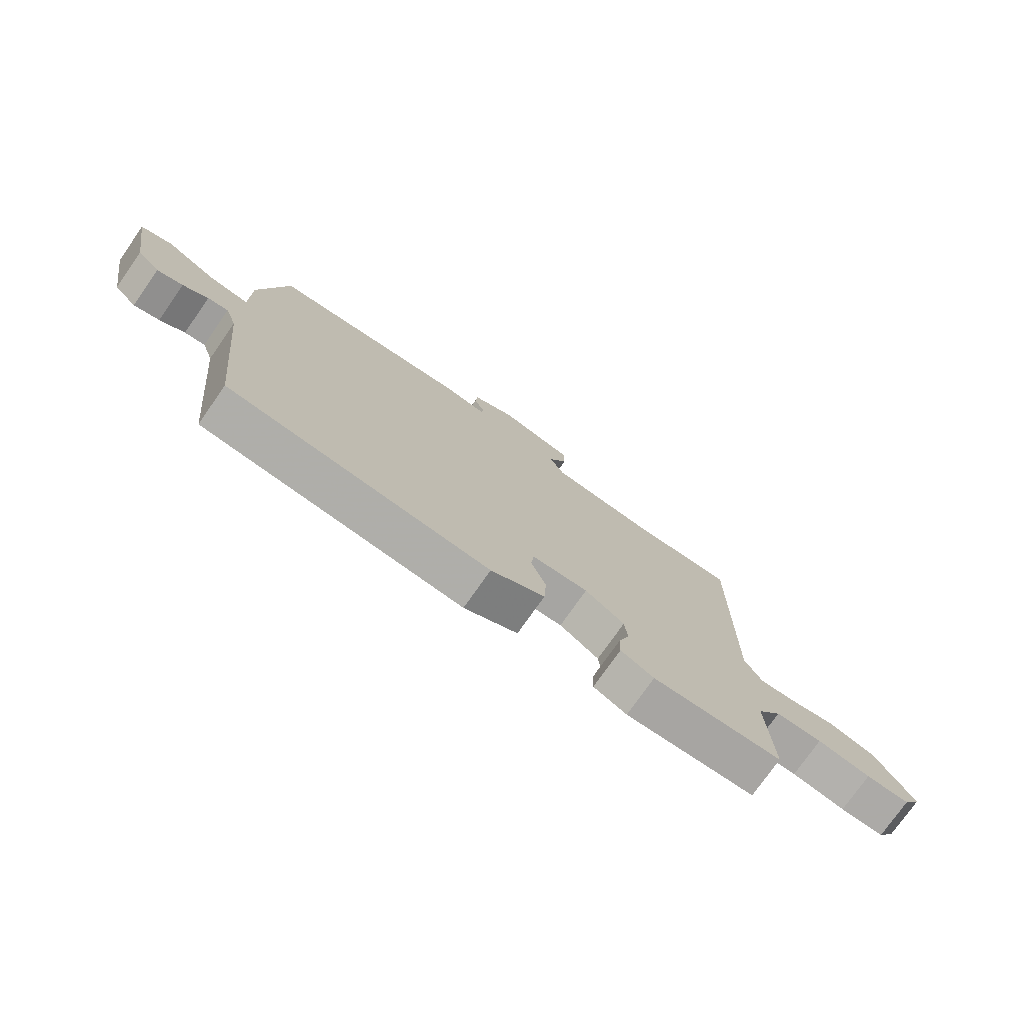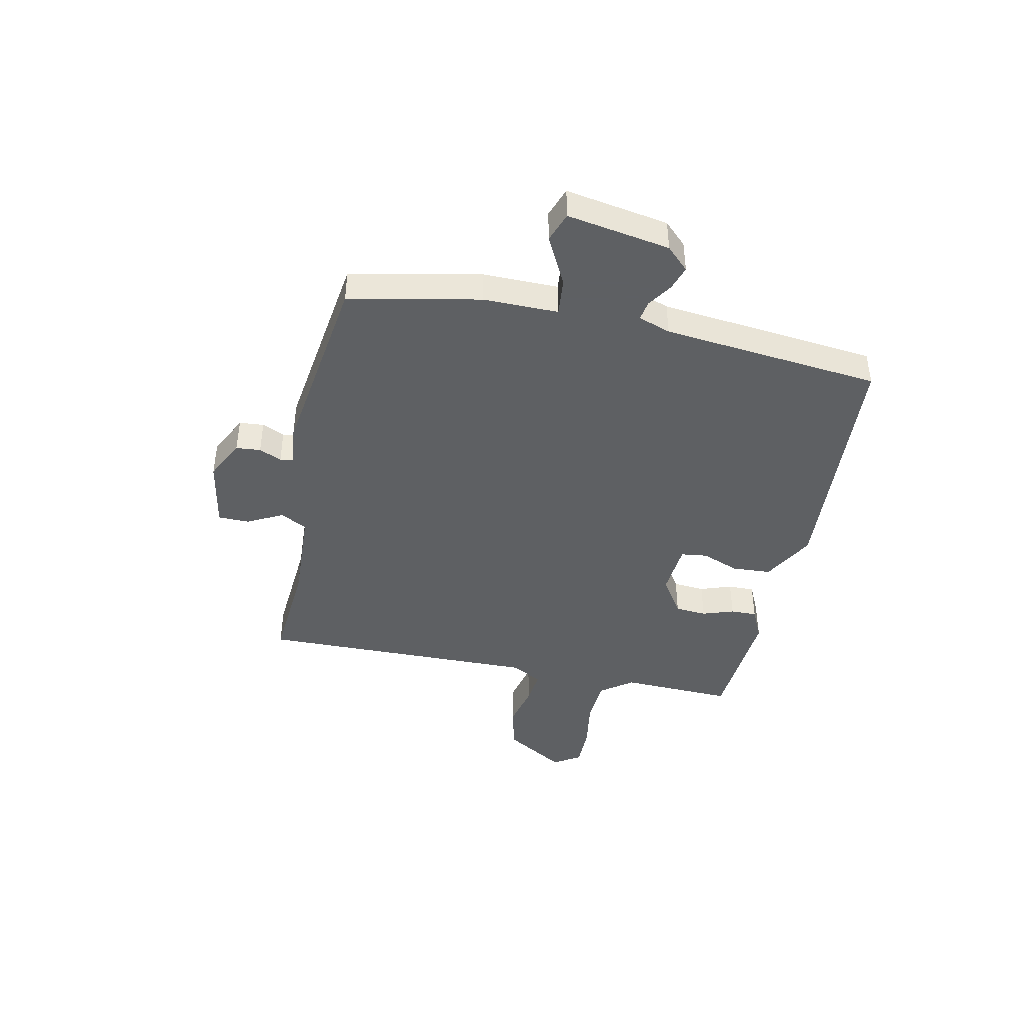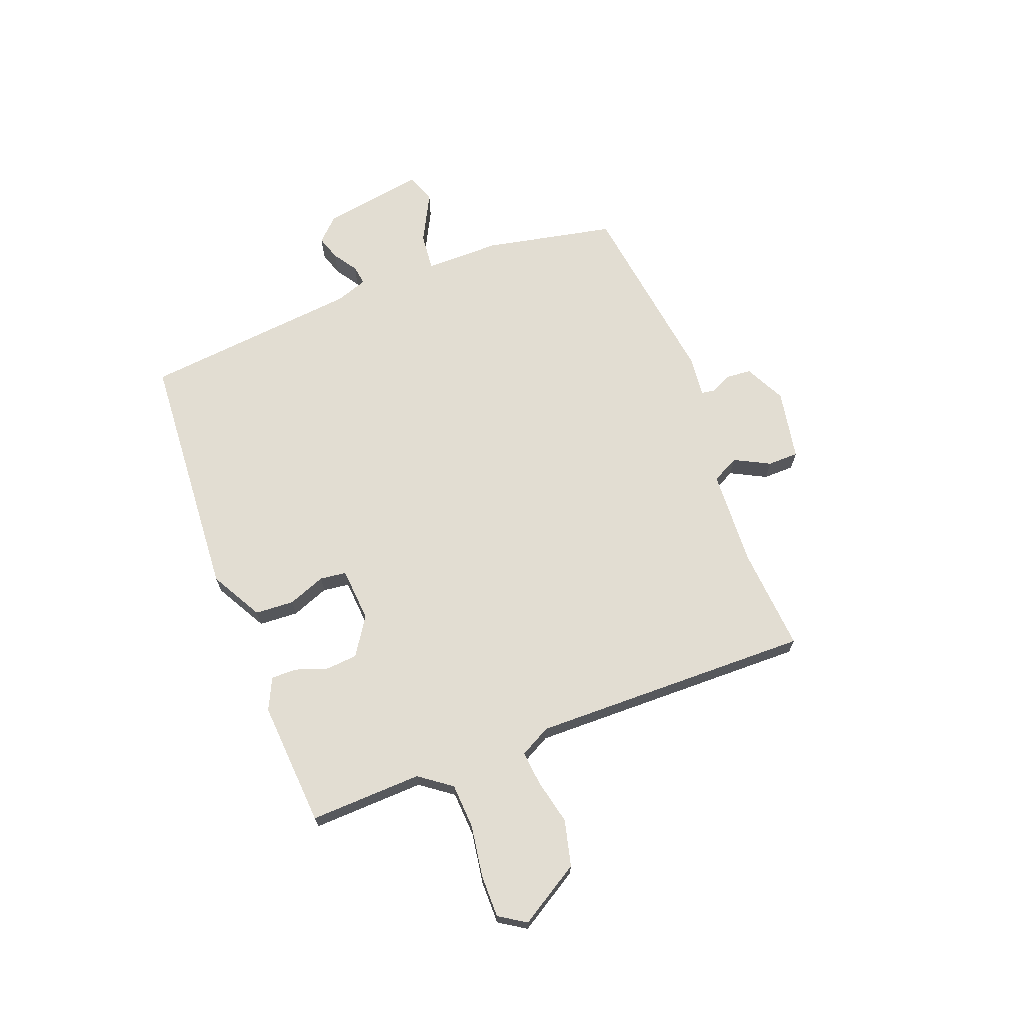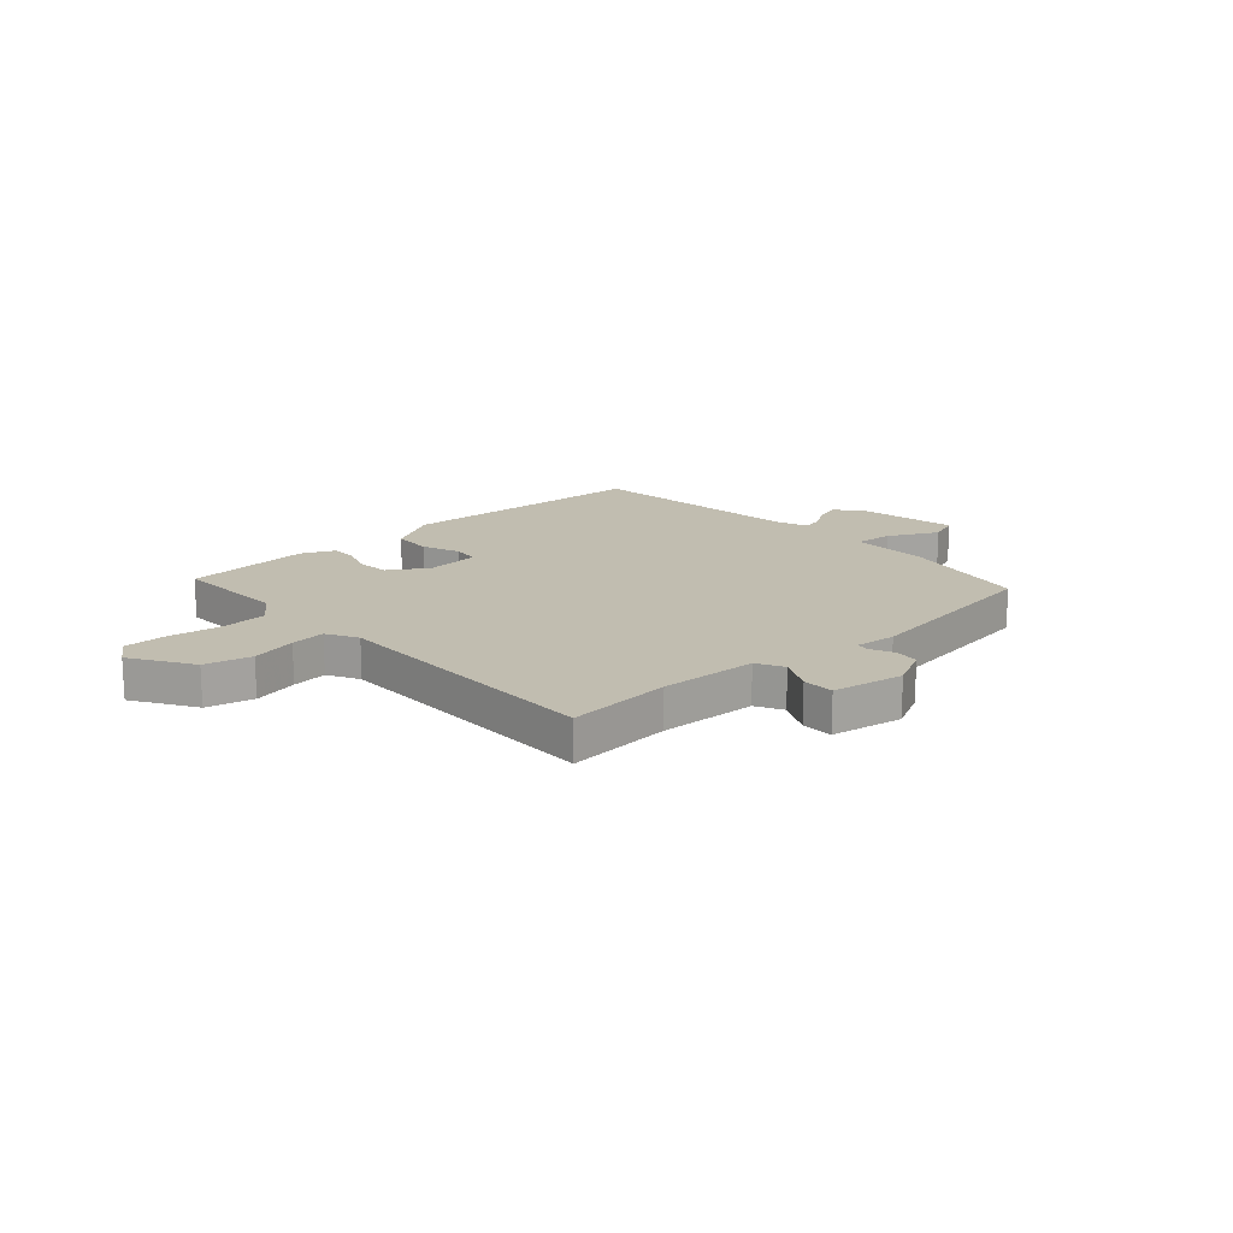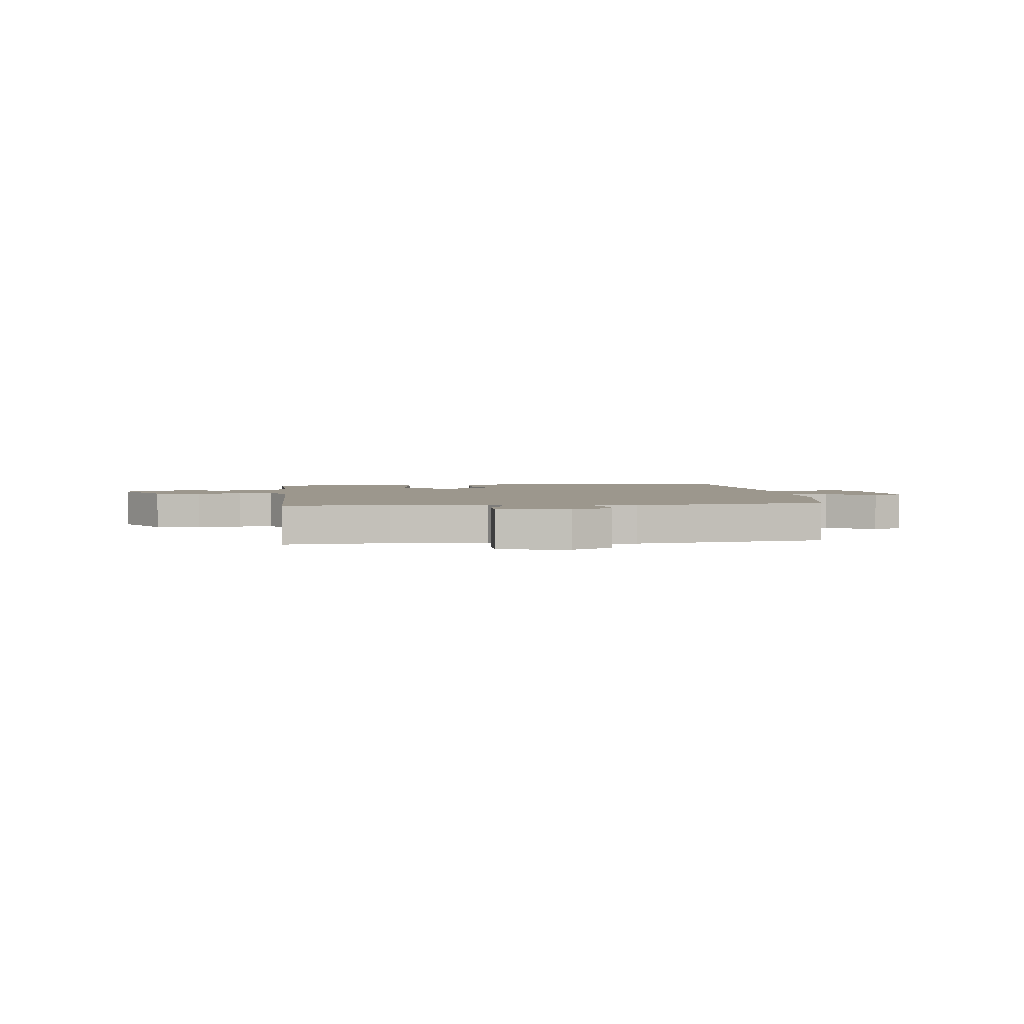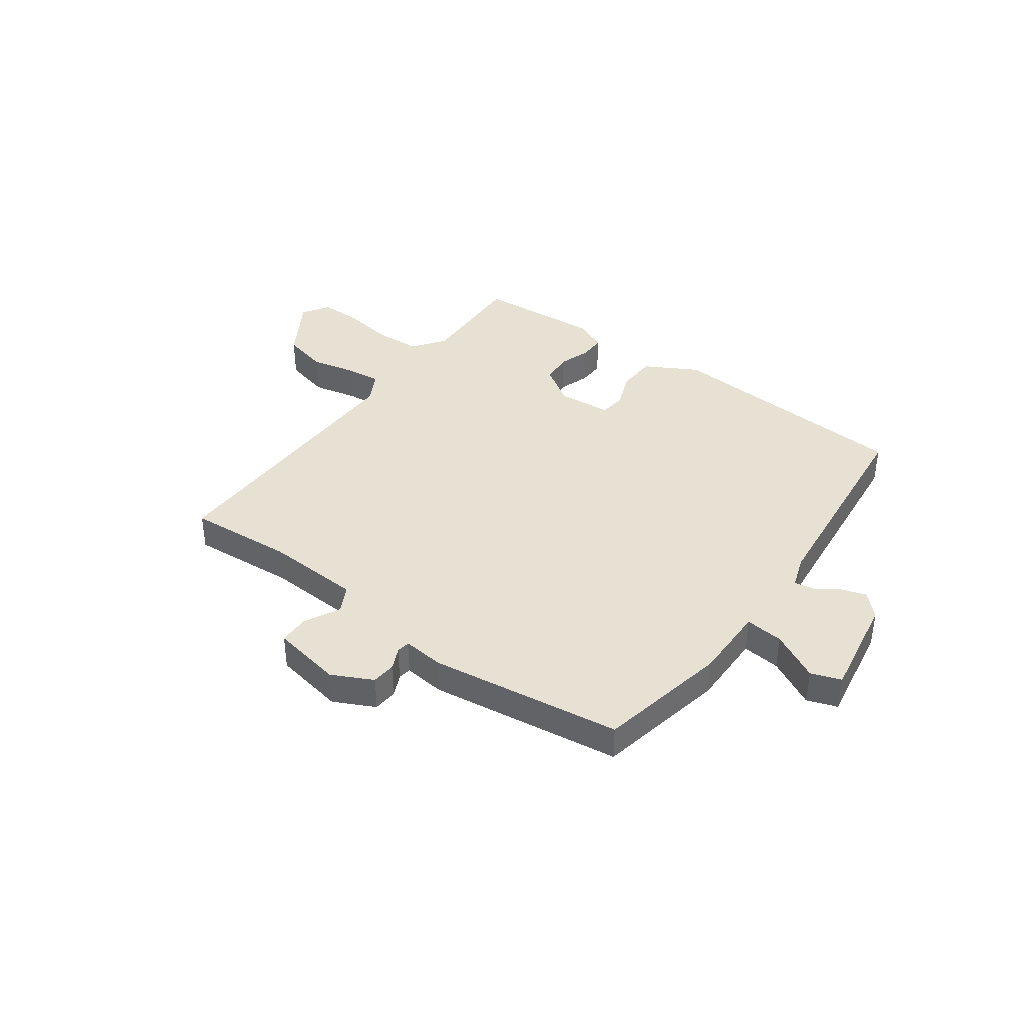
<metadata>
{"format":"obj","ext":"obj","renderer":"f3d","projection":"perspective","resolution":1024,"background":"white","views":[{"elev":-76.0,"azim":145.0,"up":"+Z"},{"elev":-42.7,"azim":78.2,"up":"+Y"},{"elev":68.2,"azim":-110.8,"up":"+Y"},{"elev":16.7,"azim":-42.5,"up":"+Y"},{"elev":2.9,"azim":-6.9,"up":"+Y"},{"elev":39.4,"azim":36.1,"up":"+Y"}]}
</metadata>
<code>
v 0.5 0.07 -0.5
v 0.031 0.07 -0.53
v -0.066 0.07 -0.476
v -0.07 0.07 -0.403
v -0.043 0.07 -0.333
v -0.049 0.07 -0.284
v -0.15 0.07 -0.276
v -0.221 0.07 -0.322
v -0.226 0.07 -0.381
v -0.206 0.07 -0.44
v -0.205 0.07 -0.489
v -0.265 0.07 -0.517
v -0.5 0.07 -0.5
v -0.492 0.07 -0.29
v -0.536 0.07 -0.23
v -0.621 0.07 -0.225
v -0.718 0.07 -0.24
v -0.797 0.07 -0.24
v -0.829 0.07 -0.19
v -0.759 0.07 -0.076
v -0.673 0.07 -0.055
v -0.589 0.07 -0.074
v -0.524 0.07 -0.081
v -0.493 0.07 -0.023
v -0.5 0.07 0.5
v -0.305 0.07 0.485
v -0.125 0.07 0.494
v -0.099 0.07 0.544
v -0.133 0.07 0.61
v -0.132 0.07 0.668
v 0 0.07 0.692
v 0.076 0.07 0.654
v 0.08 0.07 0.608
v 0.061 0.07 0.566
v 0.065 0.07 0.542
v 0.141 0.07 0.55
v 0.5 0.07 0.5
v 0.549 0.07 0.256
v 0.548 0.07 0.116
v 0.619 0.07 0.123
v 0.71 0.07 0.17
v 0.766 0.07 0.15
v 0.733 0.07 -0.042
v 0.692 0.07 -0.084
v 0.646 0.07 -0.069
v 0.601 0.07 -0.039
v 0.564 0.07 -0.033
v 0.543 0.07 -0.093
v 0.5 0 -0.5
v 0.031 0 -0.53
v -0.066 0 -0.476
v -0.07 0 -0.403
v -0.043 0 -0.333
v -0.049 0 -0.284
v -0.15 0 -0.276
v -0.221 0 -0.322
v -0.226 0 -0.381
v -0.206 0 -0.44
v -0.205 0 -0.489
v -0.265 0 -0.517
v -0.5 0 -0.5
v -0.492 0 -0.29
v -0.536 0 -0.23
v -0.621 0 -0.225
v -0.718 0 -0.24
v -0.797 0 -0.24
v -0.829 0 -0.19
v -0.759 0 -0.076
v -0.673 0 -0.055
v -0.589 0 -0.074
v -0.524 0 -0.081
v -0.493 0 -0.023
v -0.5 0 0.5
v -0.305 0 0.485
v -0.125 0 0.494
v -0.099 0 0.544
v -0.133 0 0.61
v -0.132 0 0.668
v 0 0 0.692
v 0.076 0 0.654
v 0.08 0 0.608
v 0.061 0 0.566
v 0.065 0 0.542
v 0.141 0 0.55
v 0.5 0 0.5
v 0.549 0 0.256
v 0.548 0 0.116
v 0.619 0 0.123
v 0.71 0 0.17
v 0.766 0 0.15
v 0.733 0 -0.042
v 0.692 0 -0.084
v 0.646 0 -0.069
v 0.601 0 -0.039
v 0.564 0 -0.033
v 0.543 0 -0.093
f 44 45 46
f 43 44 46
f 42 43 46
f 41 42 46
f 40 41 46
f 39 40 46 47
f 37 38 39
f 36 37 39
f 35 36 39
f 35 39 47 48
f 32 33 34
f 31 32 34
f 30 31 34
f 29 30 34
f 28 29 34
f 27 28 34 35
f 24 25 26
f 24 26 27
f 35 48 1
f 27 35 1
f 24 27 1
f 23 24 1
f 20 21 22
f 19 20 22
f 18 19 22
f 17 18 22
f 16 17 22
f 12 13 14
f 11 12 14
f 10 11 14
f 9 10 14
f 8 9 14 15
f 7 8 15
f 6 7 15
f 3 4 5
f 2 3 5
f 1 2 5
f 1 5 6
f 23 1 6
f 15 16 22 23
f 6 15 23
f 94 93 92
f 94 92 91
f 94 91 90
f 94 90 89
f 94 89 88
f 95 94 88 87
f 87 86 85
f 87 85 84
f 87 84 83
f 96 95 87 83
f 82 81 80
f 82 80 79
f 82 79 78
f 82 78 77
f 82 77 76
f 83 82 76 75
f 74 73 72
f 75 74 72
f 49 96 83
f 49 83 75
f 49 75 72
f 49 72 71
f 70 69 68
f 70 68 67
f 70 67 66
f 70 66 65
f 70 65 64
f 62 61 60
f 62 60 59
f 62 59 58
f 62 58 57
f 63 62 57 56
f 63 56 55
f 63 55 54
f 53 52 51
f 53 51 50
f 53 50 49
f 54 53 49
f 54 49 71
f 71 70 64 63
f 71 63 54
f 1 49 50 2
f 2 50 51 3
f 3 51 52 4
f 4 52 53 5
f 5 53 54 6
f 6 54 55 7
f 7 55 56 8
f 8 56 57 9
f 9 57 58 10
f 10 58 59 11
f 11 59 60 12
f 12 60 61 13
f 13 61 62 14
f 14 62 63 15
f 15 63 64 16
f 16 64 65 17
f 17 65 66 18
f 18 66 67 19
f 19 67 68 20
f 20 68 69 21
f 21 69 70 22
f 22 70 71 23
f 23 71 72 24
f 24 72 73 25
f 25 73 74 26
f 26 74 75 27
f 27 75 76 28
f 28 76 77 29
f 29 77 78 30
f 30 78 79 31
f 31 79 80 32
f 32 80 81 33
f 33 81 82 34
f 34 82 83 35
f 35 83 84 36
f 36 84 85 37
f 37 85 86 38
f 38 86 87 39
f 39 87 88 40
f 40 88 89 41
f 41 89 90 42
f 42 90 91 43
f 43 91 92 44
f 44 92 93 45
f 45 93 94 46
f 46 94 95 47
f 47 95 96 48
f 48 96 49 1

</code>
